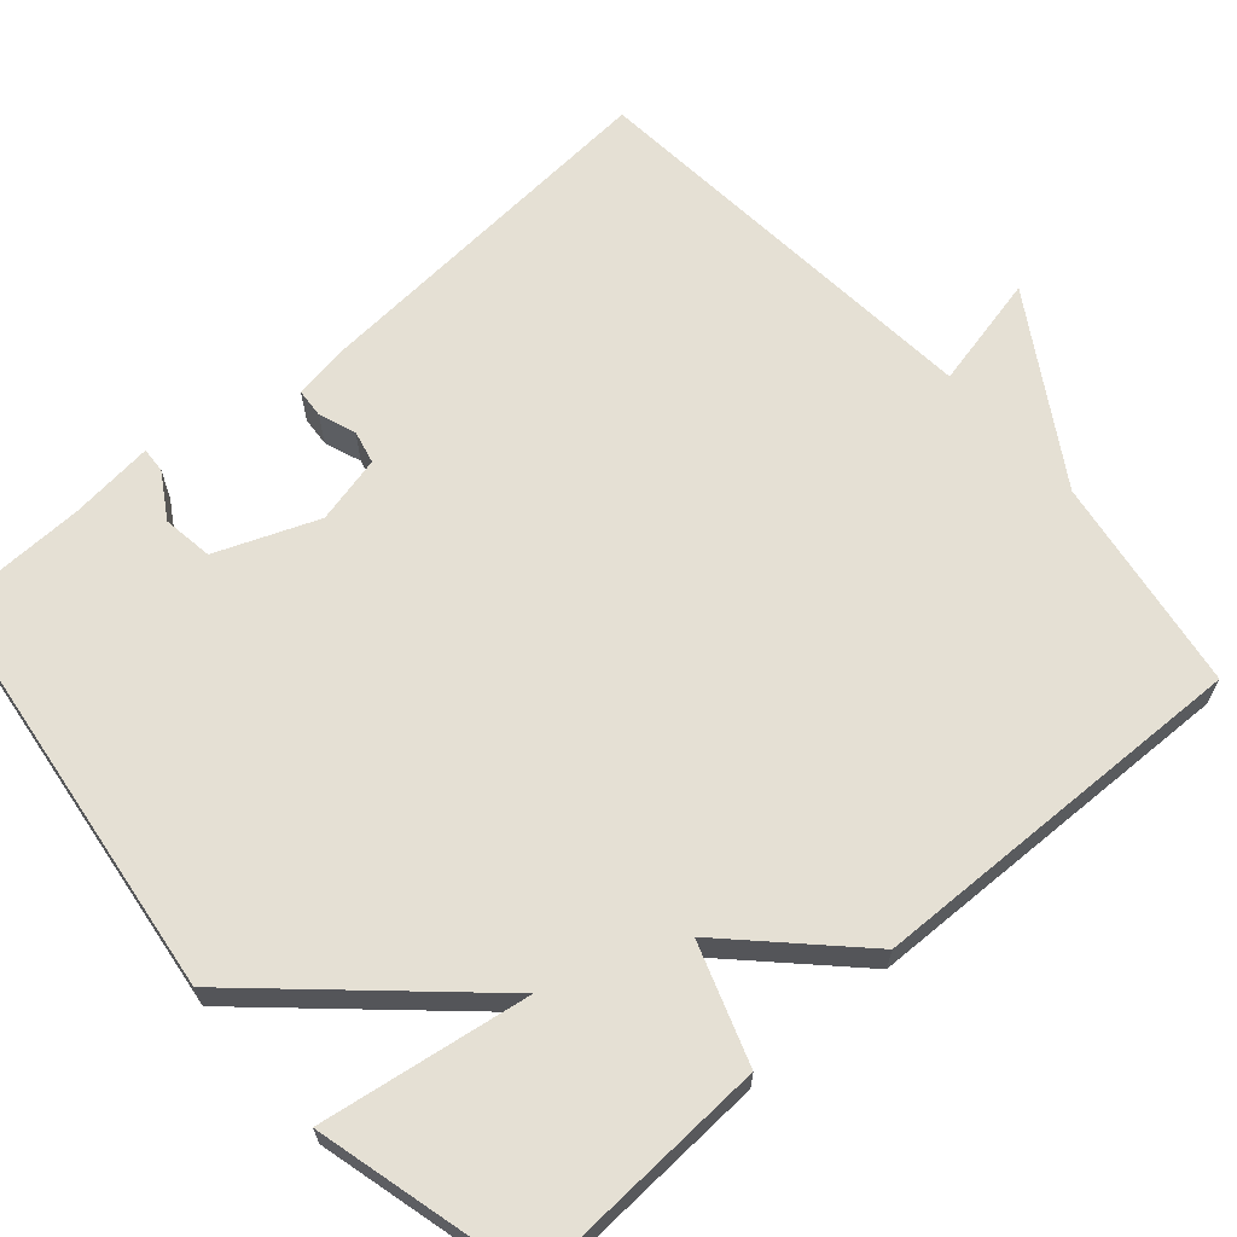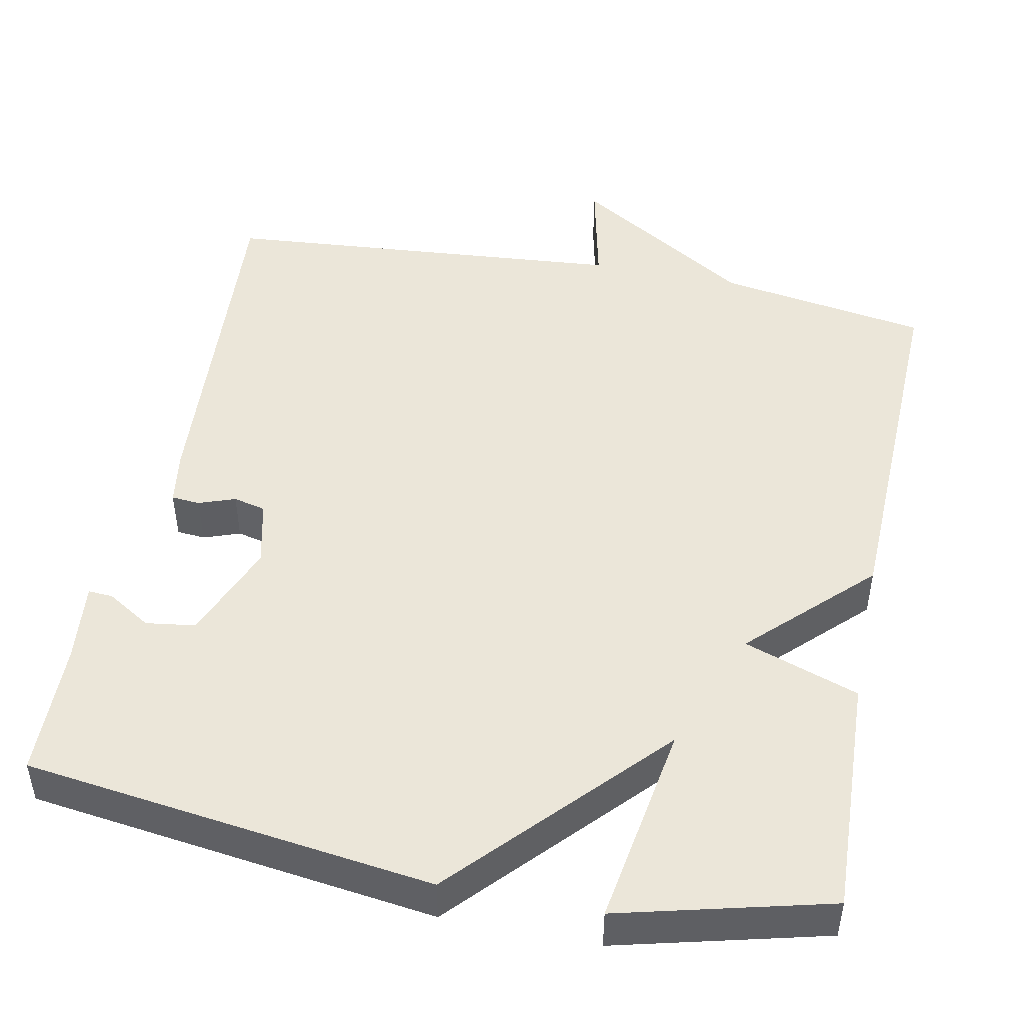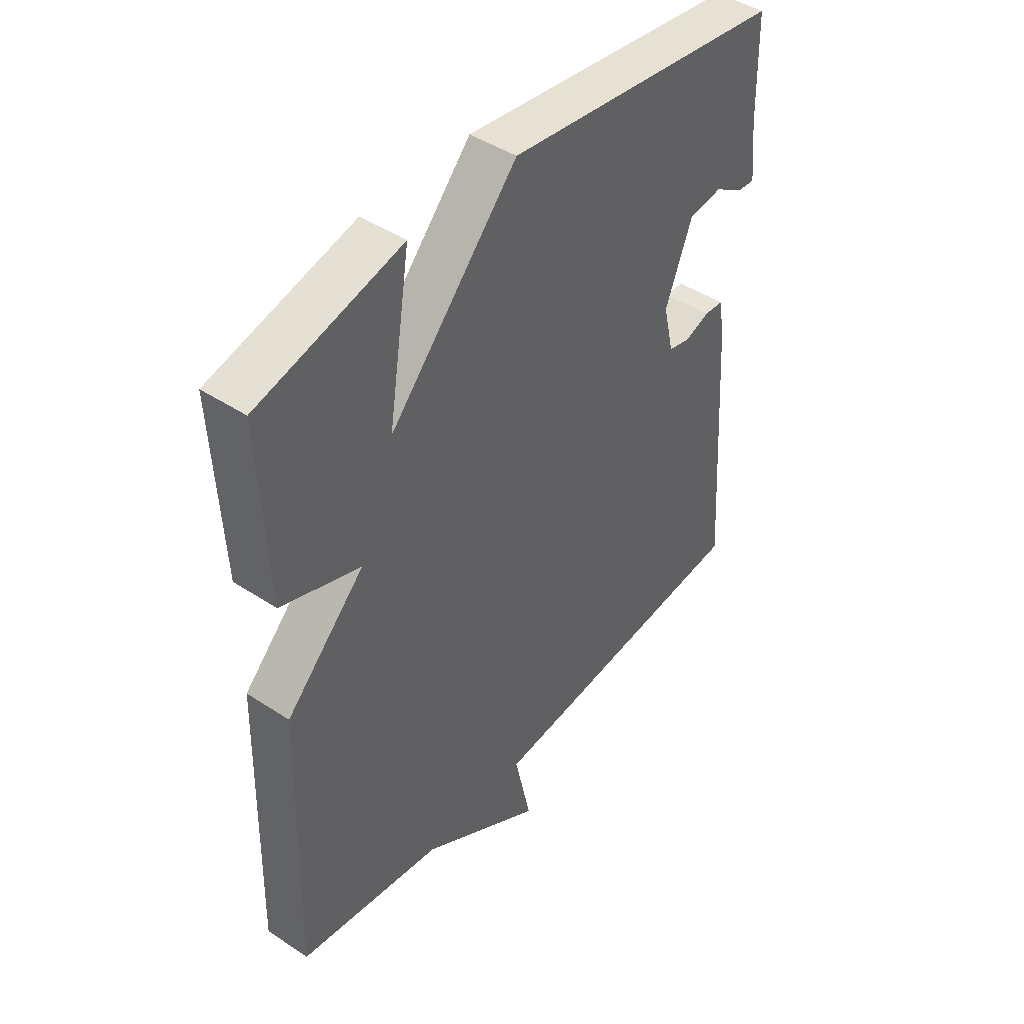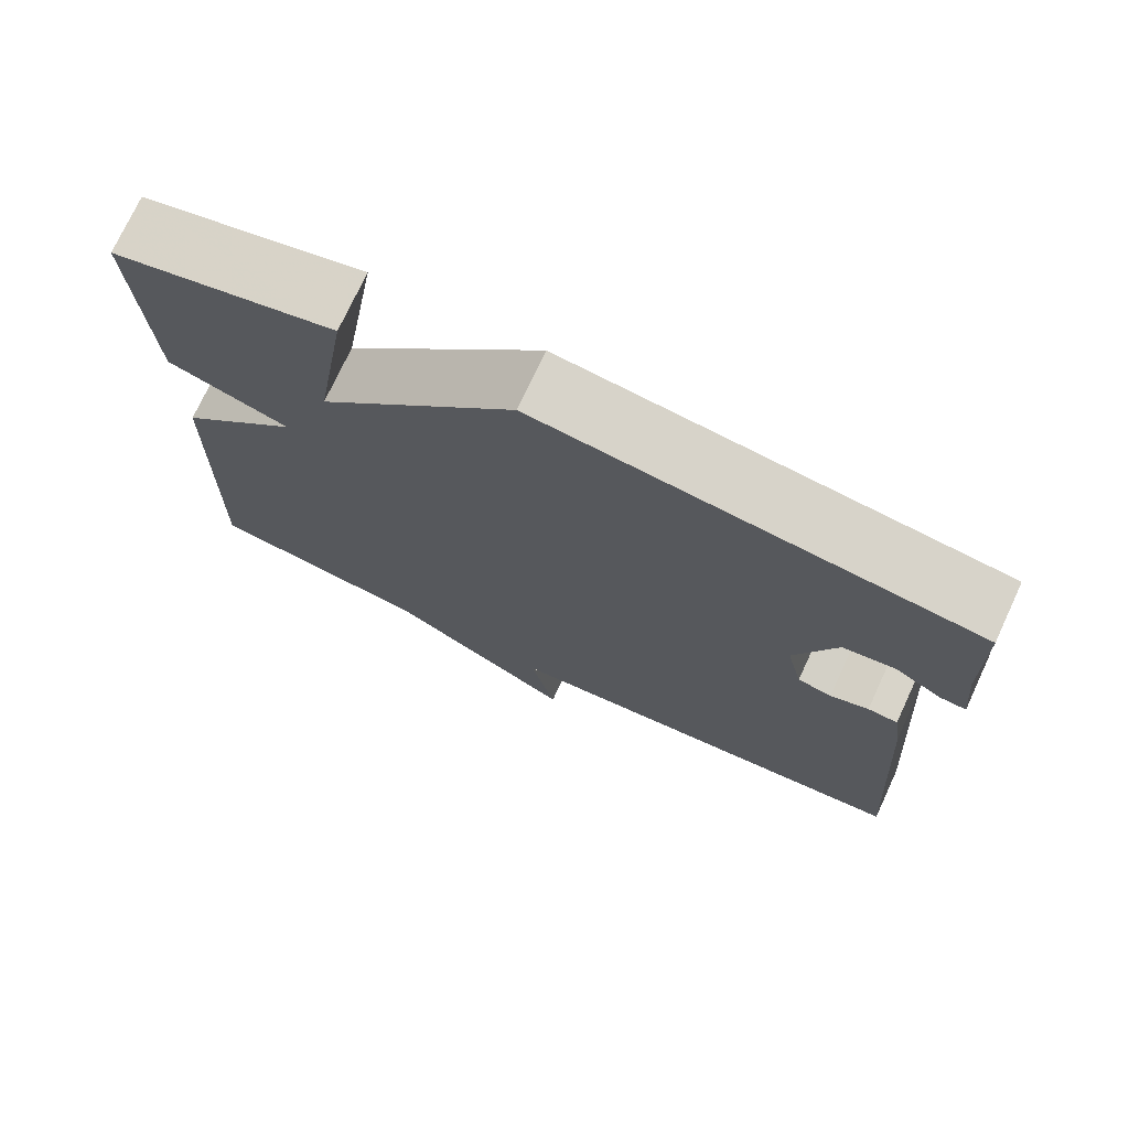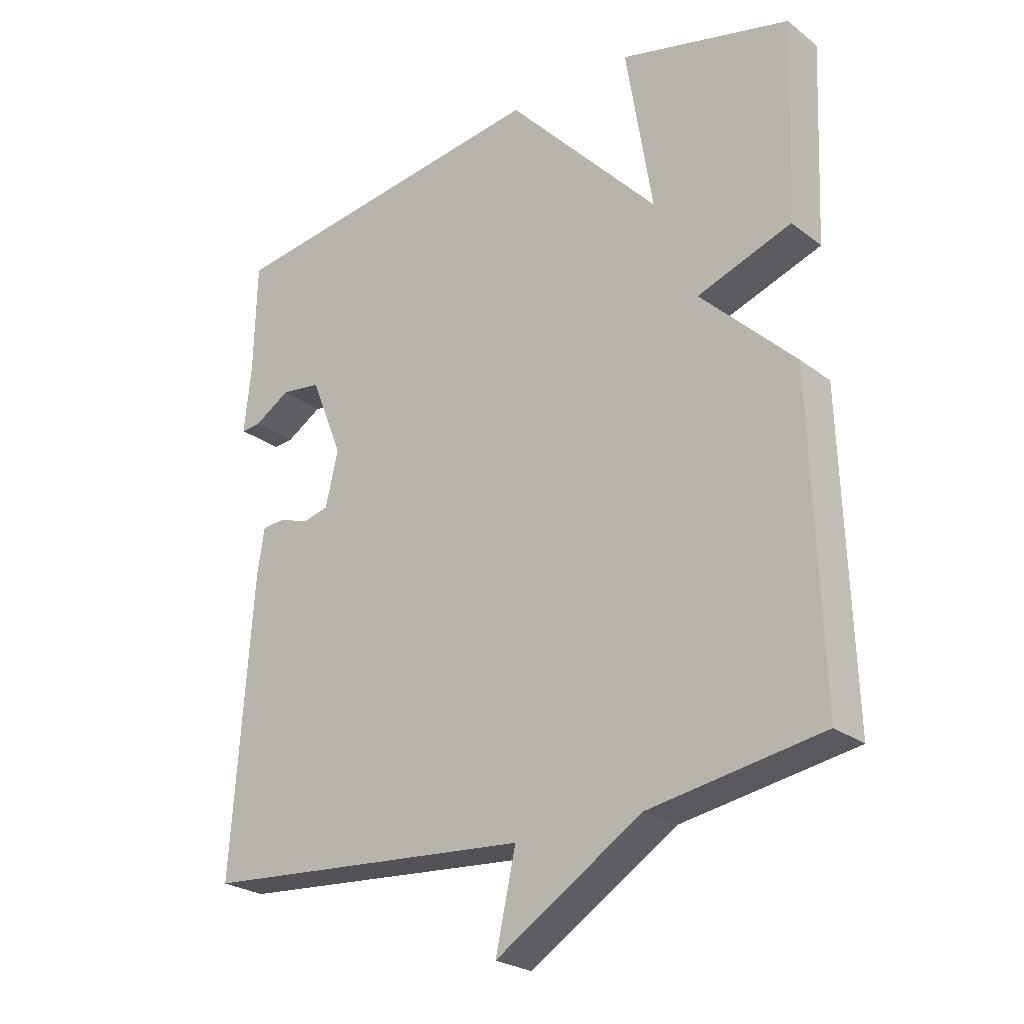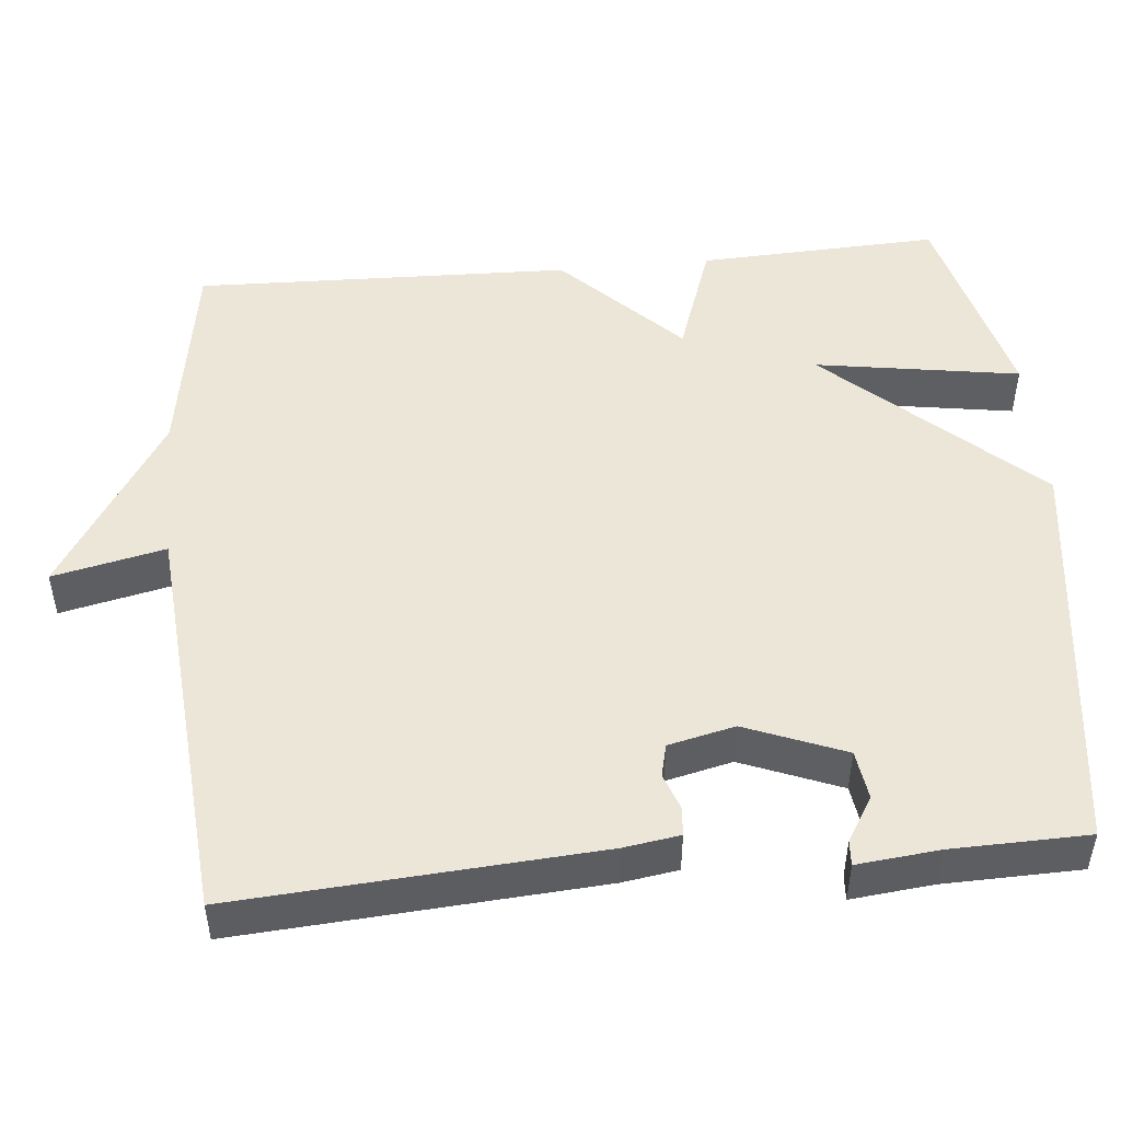
<metadata>
{"format":"obj","ext":"obj","renderer":"f3d","projection":"perspective","resolution":1024,"background":"white","views":[{"elev":65.4,"azim":48.6,"up":"+Y"},{"elev":47.6,"azim":11.4,"up":"+Y"},{"elev":44.5,"azim":127.6,"up":"+Z"},{"elev":74.3,"azim":-155.1,"up":"+Z"},{"elev":-25.3,"azim":39.6,"up":"+Z"},{"elev":49.1,"azim":-95.4,"up":"+Y"}]}
</metadata>
<code>
v 0.5 0.07 -0.5
v 0.227 0.07 -0.544
v -0.005 0.07 -0.689
v 0.027 0.07 -0.544
v -0.5 0.07 -0.5
v -0.468 0.07 -0.036
v -0.457 0.07 0.036
v -0.42 0.07 0.039
v -0.373 0.07 0.022
v -0.331 0.07 0.032
v -0.311 0.07 0.118
v -0.362 0.07 0.246
v -0.426 0.07 0.255
v -0.483 0.07 0.22
v -0.515 0.07 0.218
v -0.504 0.07 0.324
v -0.5 0.07 0.5
v 0.029 0.07 0.569
v 0.271 0.07 0.305
v 0.229 0.07 0.569
v 0.5 0.07 0.5
v 0.486 0.07 0.188
v 0.337 0.07 0.136
v 0.486 0.07 -0.012
v 0.5 0 -0.5
v 0.227 0 -0.544
v -0.005 0 -0.689
v 0.027 0 -0.544
v -0.5 0 -0.5
v -0.468 0 -0.036
v -0.457 0 0.036
v -0.42 0 0.039
v -0.373 0 0.022
v -0.331 0 0.032
v -0.311 0 0.118
v -0.362 0 0.246
v -0.426 0 0.255
v -0.483 0 0.22
v -0.515 0 0.218
v -0.504 0 0.324
v -0.5 0 0.5
v 0.029 0 0.569
v 0.271 0 0.305
v 0.229 0 0.569
v 0.5 0 0.5
v 0.486 0 0.188
v 0.337 0 0.136
v 0.486 0 -0.012
f 23 24 1 2
f 21 22 23
f 20 21 23
f 19 20 23
f 18 19 23
f 17 18 23
f 16 17 23
f 13 14 15 16
f 12 13 16
f 12 16 23
f 11 12 23 2
f 7 8 9
f 6 7 9
f 5 6 9
f 4 5 9
f 4 9 10
f 2 3 4
f 2 4 10 11
f 26 25 48 47
f 47 46 45
f 47 45 44
f 47 44 43
f 47 43 42
f 47 42 41
f 47 41 40
f 40 39 38 37
f 40 37 36
f 47 40 36
f 26 47 36 35
f 33 32 31
f 33 31 30
f 33 30 29
f 33 29 28
f 34 33 28
f 28 27 26
f 35 34 28 26
f 1 25 26 2
f 2 26 27 3
f 3 27 28 4
f 4 28 29 5
f 5 29 30 6
f 6 30 31 7
f 7 31 32 8
f 8 32 33 9
f 9 33 34 10
f 10 34 35 11
f 11 35 36 12
f 12 36 37 13
f 13 37 38 14
f 14 38 39 15
f 15 39 40 16
f 16 40 41 17
f 17 41 42 18
f 18 42 43 19
f 19 43 44 20
f 20 44 45 21
f 21 45 46 22
f 22 46 47 23
f 23 47 48 24
f 24 48 25 1

</code>
